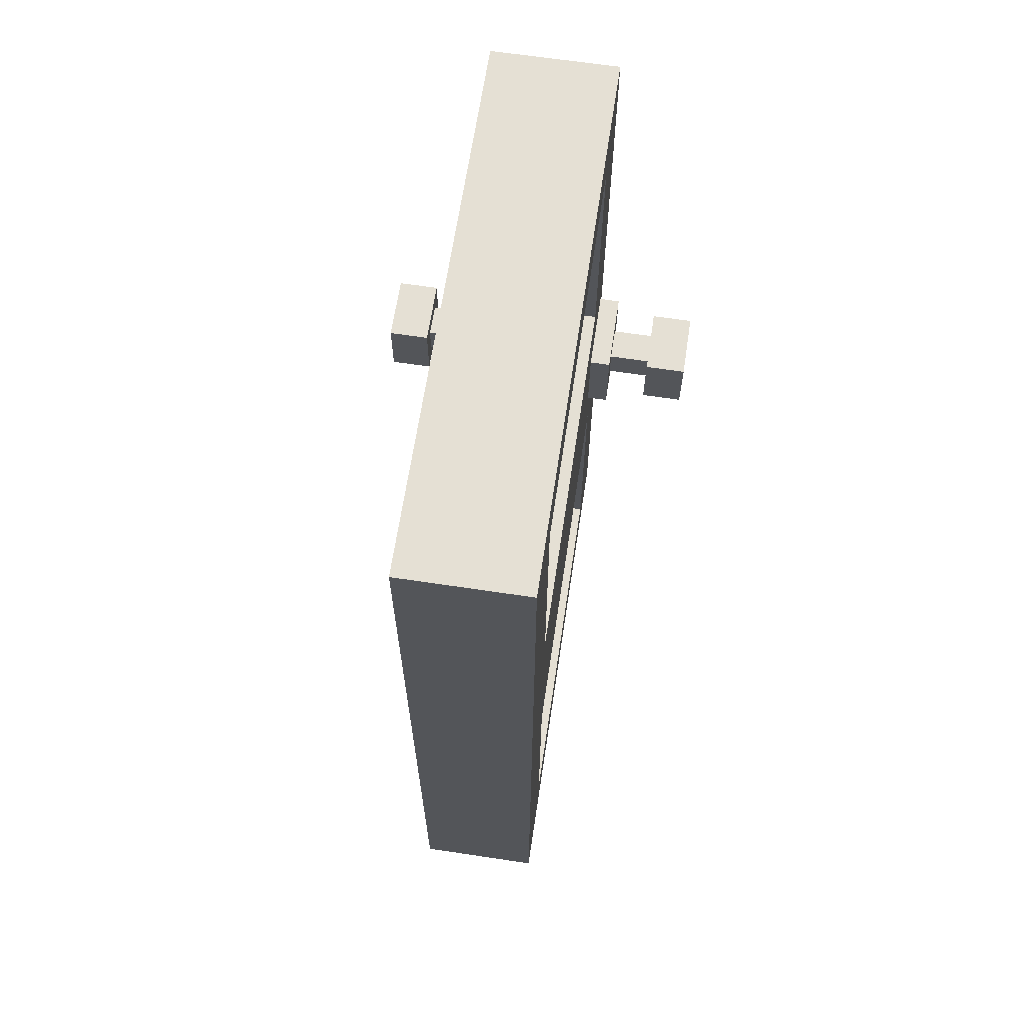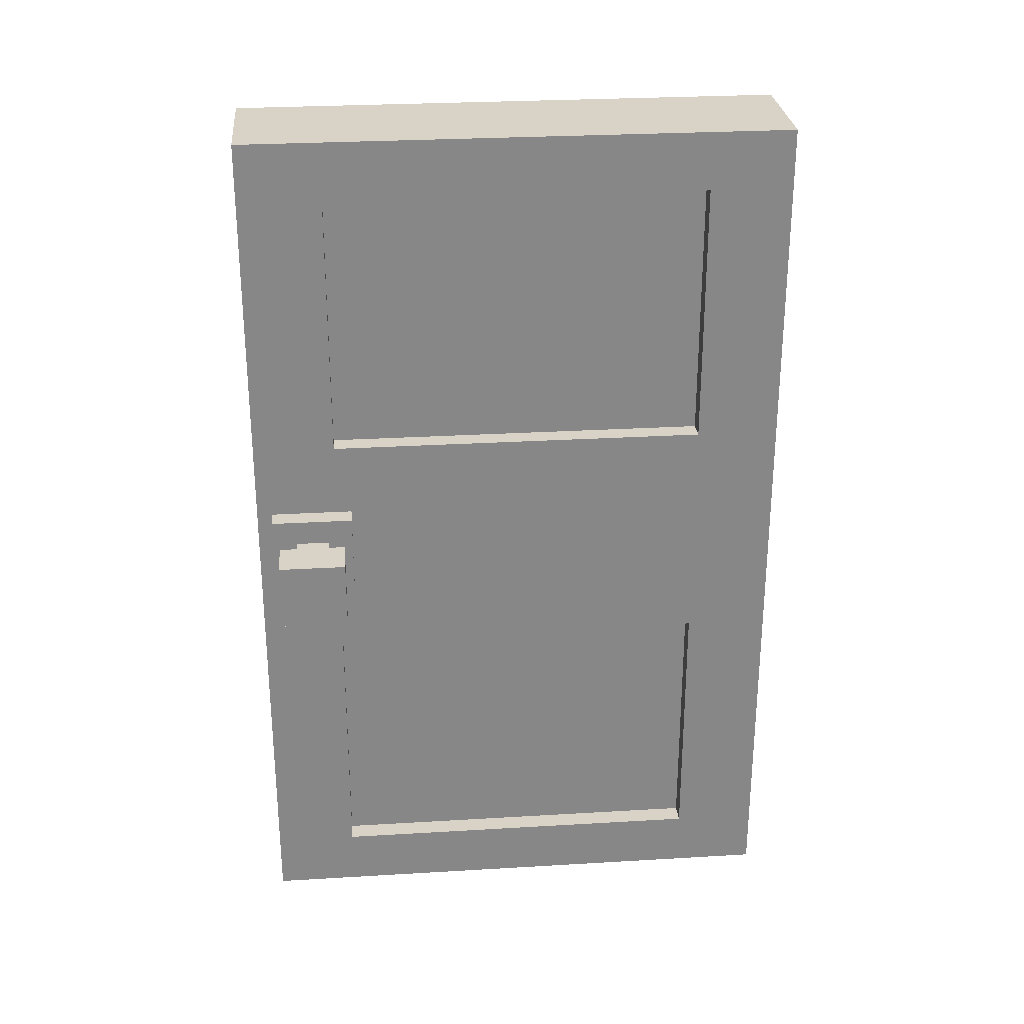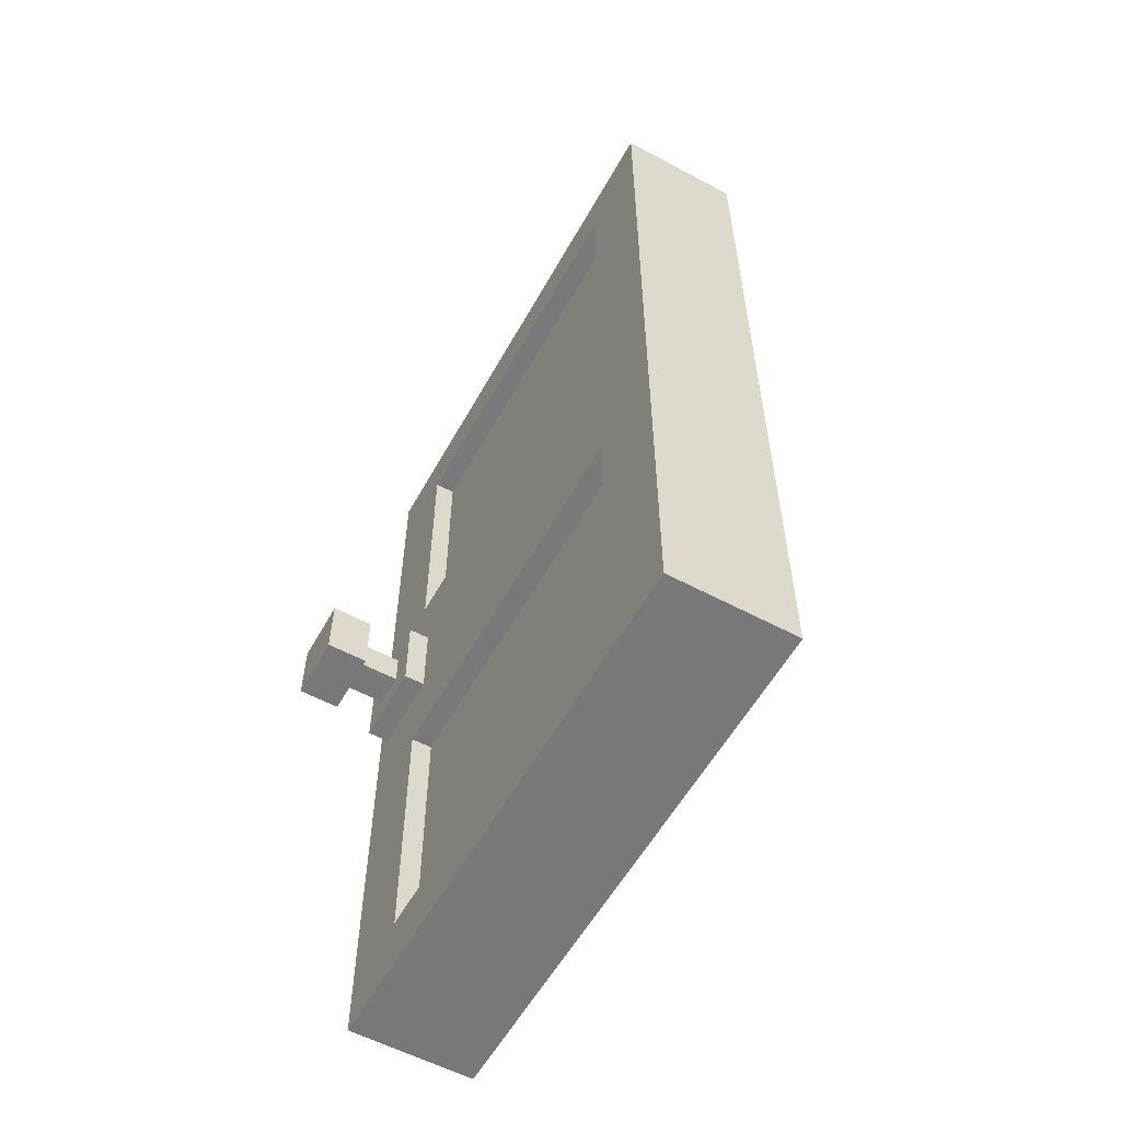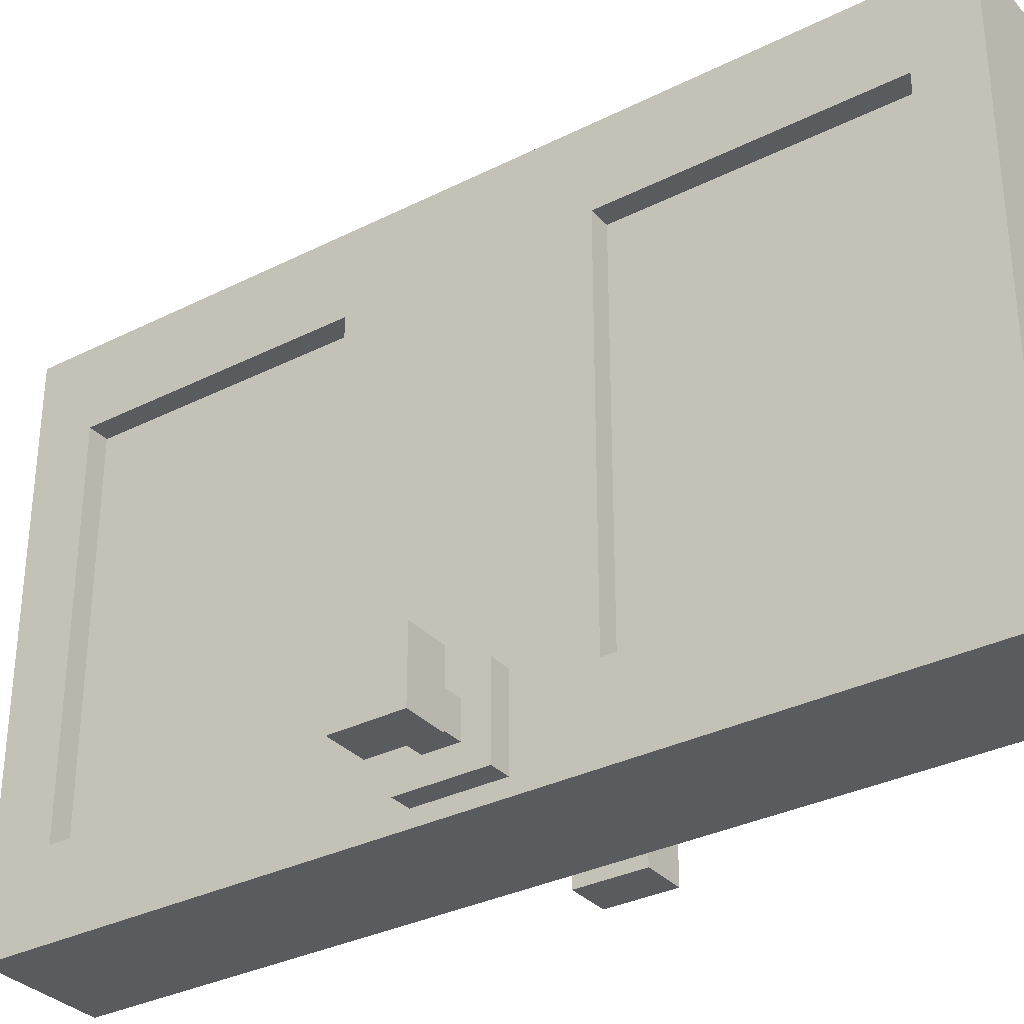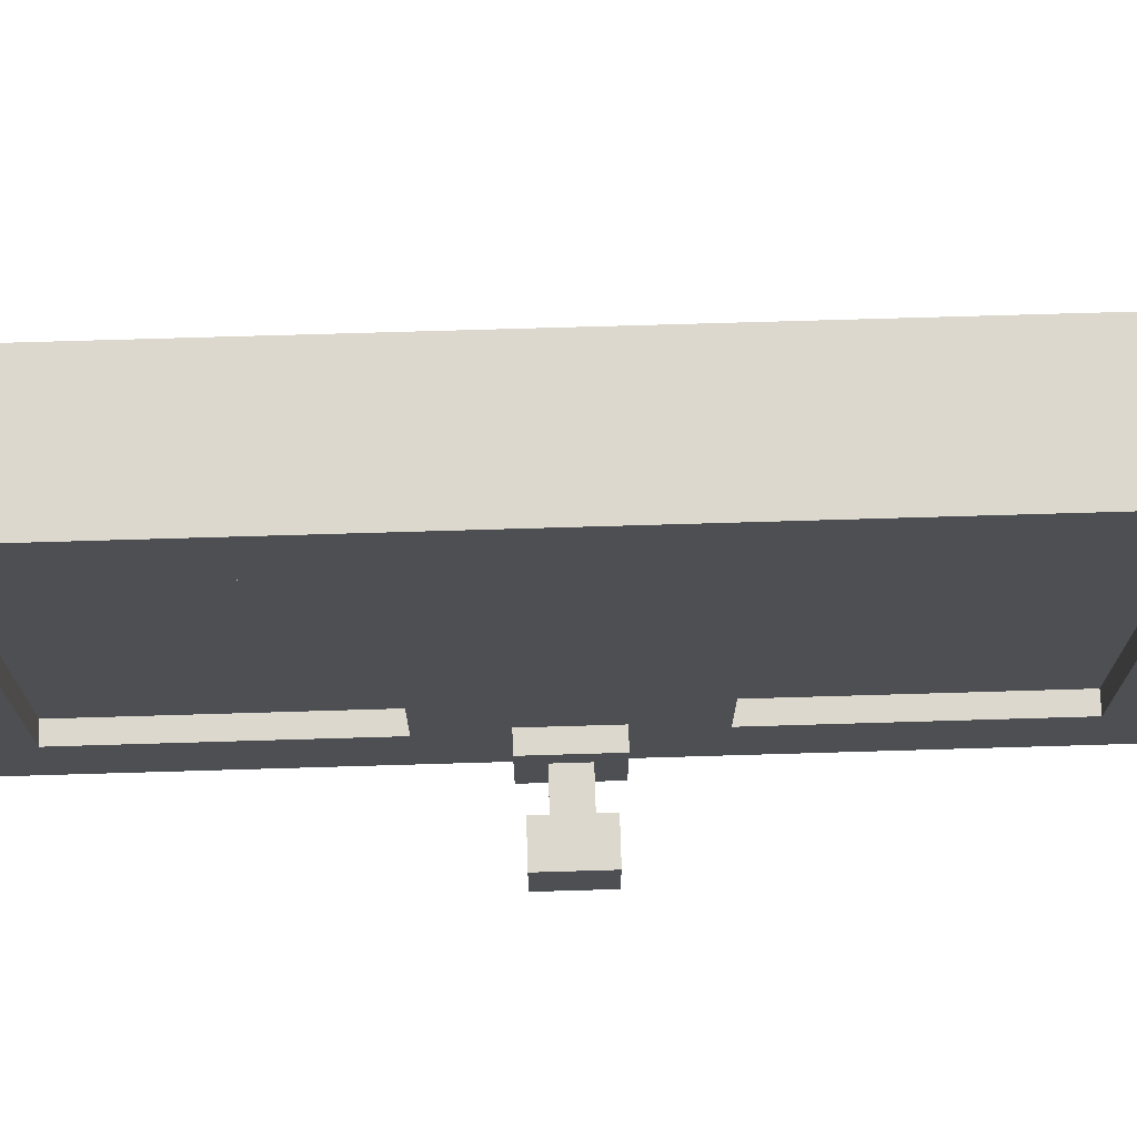
<metadata>
{"format":"obj","ext":"obj","renderer":"f3d","projection":"perspective","resolution":1024,"background":"white","views":[{"elev":65.4,"azim":8.6,"up":"+Y"},{"elev":27.9,"azim":-95.2,"up":"+Y"},{"elev":-57.5,"azim":-29.0,"up":"+Y"},{"elev":-32.6,"azim":-55.0,"up":"+Z"},{"elev":72.3,"azim":-91.7,"up":"+Z"}]}
</metadata>
<code>
o Tür_1
v -4.667 0.783 -2.882
v -4.667 1.983 -2.882
v -4.667 0.783 -1.964
v -4.667 1.34 -1.964
v -4.967 0.783 -2.882
v -4.967 1.34 -2.882
v -4.967 0.783 -1.964
v -4.967 1.34 -1.964
v -4.667 0.14 -1.964
v -4.667 0.14 -2.882
v -4.667 1.34 -2.882
v -4.667 1.983 -1.964
v -4.967 0.14 -1.964
v -4.967 1.983 -1.964
v -4.967 0.14 -2.882
v -4.967 1.983 -2.882
v -4.667 0 -1.764
v -4.667 0 -3.082
v -4.667 2.123 -3.082
v -4.667 2.123 -1.764
v -4.967 0 -3.082
v -4.967 0 -1.764
v -4.967 2.123 -1.764
v -4.967 2.123 -3.082
v -4.667 0.923 -1.764
v -4.667 0.9629 -3.045
v -4.667 1.163 -3.045
v -4.667 1.2 -1.764
v -4.967 0.9629 -3.045
v -4.967 0.923 -1.764
v -4.967 1.2 -1.764
v -4.967 1.163 -3.045
v -4.717 0.14 -1.964
v -4.717 0.14 -2.882
v -4.717 1.983 -2.882
v -4.717 1.983 -1.964
v -4.717 0.783 -1.964
v -4.717 0.783 -2.882
v -4.717 1.34 -2.882
v -4.717 1.34 -1.964
v -4.917 0.14 -2.882
v -4.917 0.14 -1.964
v -4.917 1.983 -1.964
v -4.917 1.983 -2.882
v -4.917 0.783 -2.882
v -4.917 0.783 -1.964
v -4.917 1.34 -1.964
v -4.917 1.34 -2.882
v -4.667 0 -2.808
v -4.667 2.123 -2.808
v -4.967 0 -2.808
v -4.967 2.123 -2.808
v -4.667 0.9629 -2.845
v -4.667 1.163 -2.845
v -4.967 0.9629 -2.845
v -4.967 1.163 -2.845
v -4.667 0.14 -2.691
v -4.667 1.983 -2.691
v -4.967 0.14 -2.691
v -4.967 1.983 -2.691
v -4.667 0.783 -2.691
v -4.667 1.34 -2.691
v -4.967 0.783 -2.691
v -4.967 1.34 -2.691
v -4.717 0.14 -2.691
v -4.717 1.983 -2.691
v -4.717 0.783 -2.691
v -4.717 1.34 -2.691
v -4.917 0.14 -2.691
v -4.917 1.983 -2.691
v -4.917 0.783 -2.691
v -4.917 1.34 -2.691
v -4.667 0.923 -3.082
v -4.667 1.2 -3.082
v -4.967 1.2 -3.082
v -4.967 0.923 -3.082
v -4.667 0.923 -2.808
v -4.967 1.2 -2.808
v -4.667 1.2 -2.808
v -4.967 0.923 -2.808
v -5.017 1.103 -2.985
v -5.017 1.023 -2.985
v -5.017 1.103 -2.905
v -5.017 1.023 -2.905
v -5.017 1.163 -3.045
v -5.017 0.9629 -3.045
v -5.017 1.163 -2.845
v -5.017 0.9629 -2.845
v -5.117 1.103 -2.985
v -5.117 1.023 -2.985
v -5.117 1.103 -2.905
v -5.117 1.023 -2.905
v -5.117 1.143 -3.025
v -5.117 0.9829 -3.025
v -5.117 1.143 -2.865
v -5.117 0.9829 -2.865
v -5.217 1.143 -3.025
v -5.217 0.9829 -3.025
v -5.217 1.143 -2.865
v -5.217 0.9829 -2.865
v -4.617 1.023 -2.985
v -4.617 1.103 -2.985
v -4.617 1.023 -2.905
v -4.617 1.103 -2.905
v -4.617 0.9629 -3.045
v -4.617 1.163 -3.045
v -4.617 0.9629 -2.845
v -4.617 1.163 -2.845
v -4.517 1.023 -2.985
v -4.517 1.103 -2.985
v -4.517 1.023 -2.905
v -4.517 1.103 -2.905
v -4.517 0.9829 -3.025
v -4.517 1.143 -3.025
v -4.517 0.9829 -2.865
v -4.517 1.143 -2.865
v -4.417 0.9829 -3.025
v -4.417 1.143 -3.025
v -4.417 0.9829 -2.865
v -4.417 1.143 -2.865
f 77 79 28 25
f 67 37 33 65 34 38
f 51 21 18 49 17 22
f 60 16 44 70 43 14
f 64 8 47 72 48 6
f 76 75 24 19 74 73 18 21
f 16 6 48 44
f 61 3 37 67 38 1
f 59 15 21 51 22 13
f 57 9 17 49 18 10
f 57 10 34 65 33 9
f 50 19 24 52 23 20
f 63 7 30 80 76 5
f 63 5 45 71 46 7
f 1 10 18 73
f 9 3 25 17
f 4 12 20 28
f 2 11 74 19
f 7 13 22 30
f 14 8 31 23
f 15 5 76 21
f 6 16 24 75
f 71 45 41 69 42 46
f 58 2 19 50 20 12
f 12 4 40 36
f 10 1 38 34
f 62 4 28 79 74 11
f 11 2 35 39
f 59 13 42 69 41 15
f 3 9 33 37
f 68 39 35 66 36 40
f 8 14 43 47
f 61 1 73 77 25 3
f 58 12 36 66 35 2
f 5 15 41 45
f 13 7 46 42
f 30 31 78 80
f 27 26 73 74
f 29 32 75 76
f 26 53 77 73
f 32 56 78 75
f 54 27 74 79
f 55 29 76 80
f 56 55 80 78
f 53 54 79 77
f 72 47 43 70 44 48
f 64 6 75 78 31 8
f 60 14 23 52 24 16
f 62 11 39 68 40 4
f 25 28 20 23 31 30 22 17
f 55 56 87 88
f 27 54 108 106
f 82 84 92 90
f 29 55 88 86
f 56 32 85 87
f 32 29 86 85
f 82 81 85 86
f 81 83 87 85
f 84 82 86 88
f 83 84 88 87
f 90 92 96 94
f 81 82 90 89
f 84 83 91 92
f 83 81 89 91
f 96 95 99 100
f 89 90 94 93
f 92 91 95 96
f 91 89 93 95
f 100 99 97 98
f 95 93 97 99
f 94 96 100 98
f 93 94 98 97
f 104 103 111 112
f 53 26 105 107
f 26 27 106 105
f 54 53 107 108
f 102 101 105 106
f 101 103 107 105
f 104 102 106 108
f 103 104 108 107
f 110 112 116 114
f 103 101 109 111
f 102 104 112 110
f 101 102 110 109
f 116 115 119 120
f 109 110 114 113
f 112 111 115 116
f 111 109 113 115
f 117 118 120 119
f 115 113 117 119
f 114 116 120 118
f 113 114 118 117

</code>
